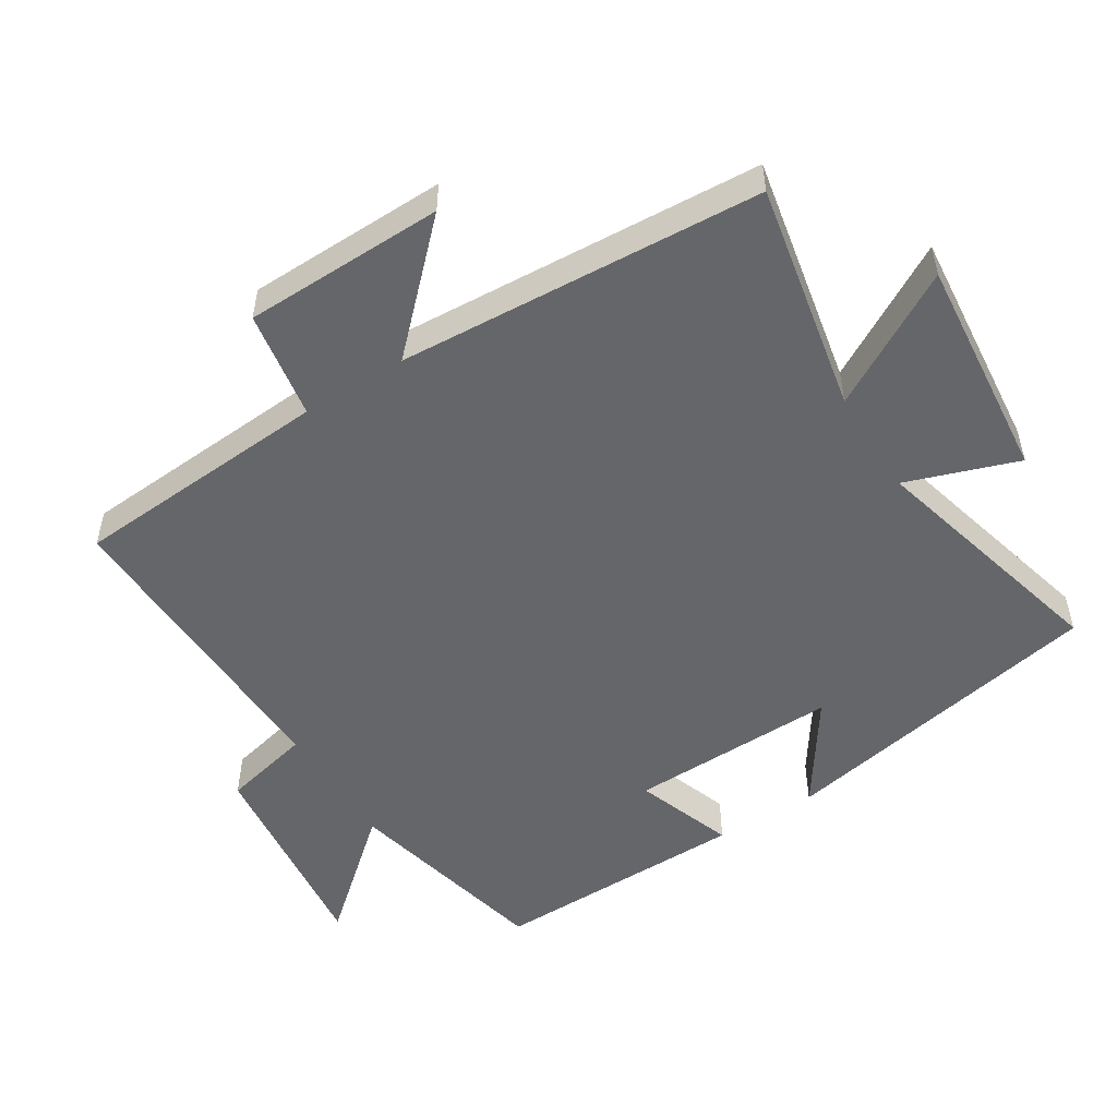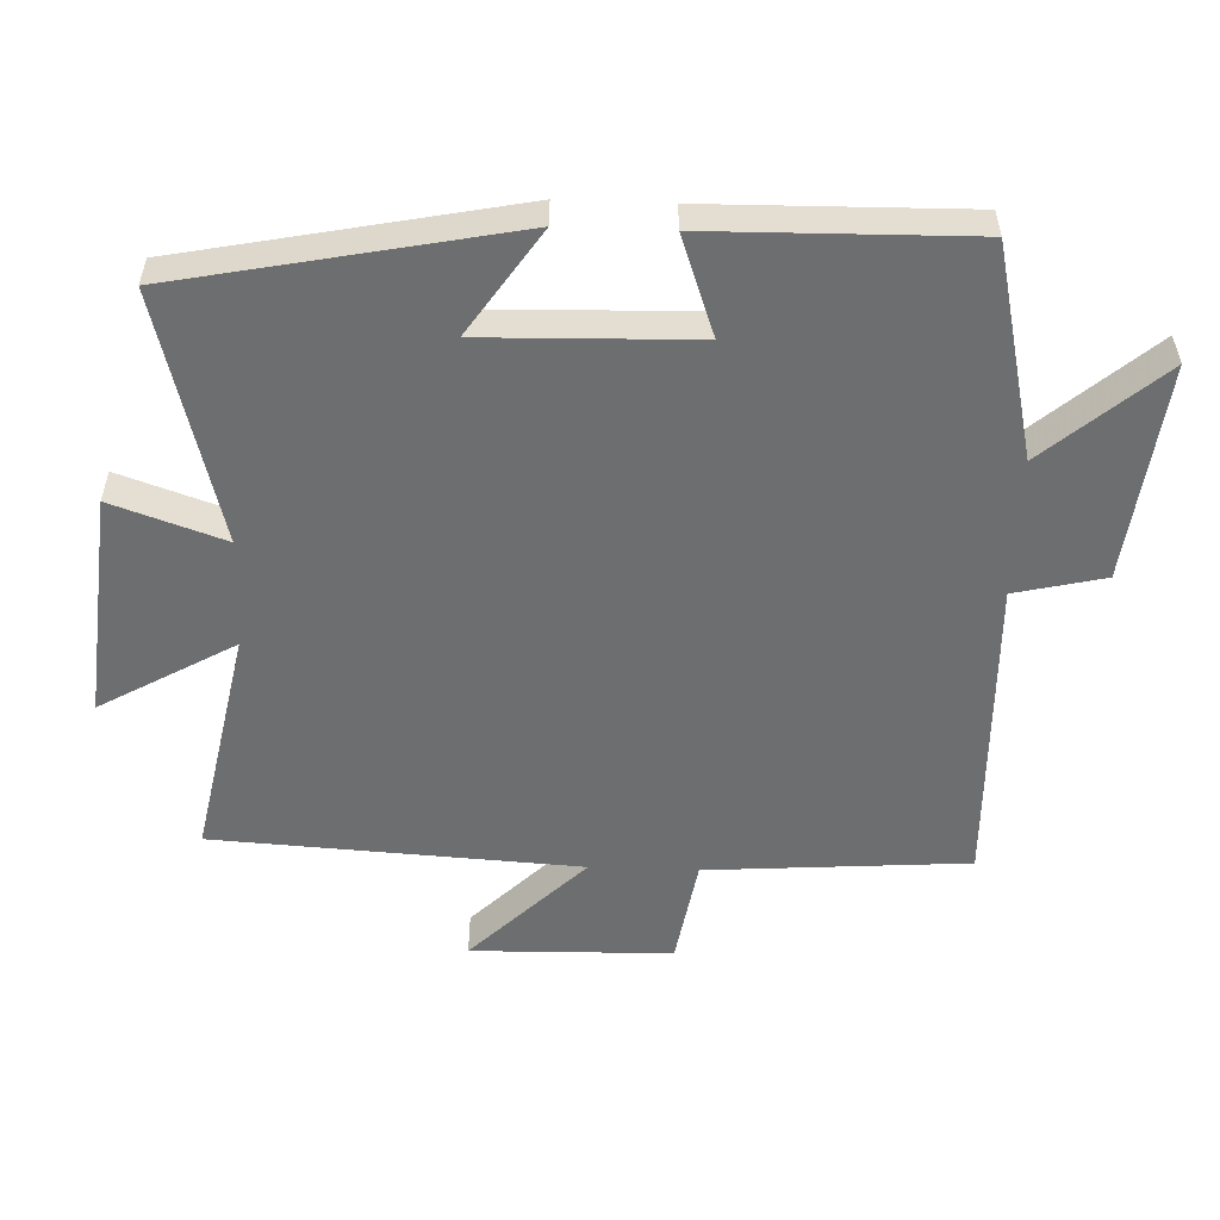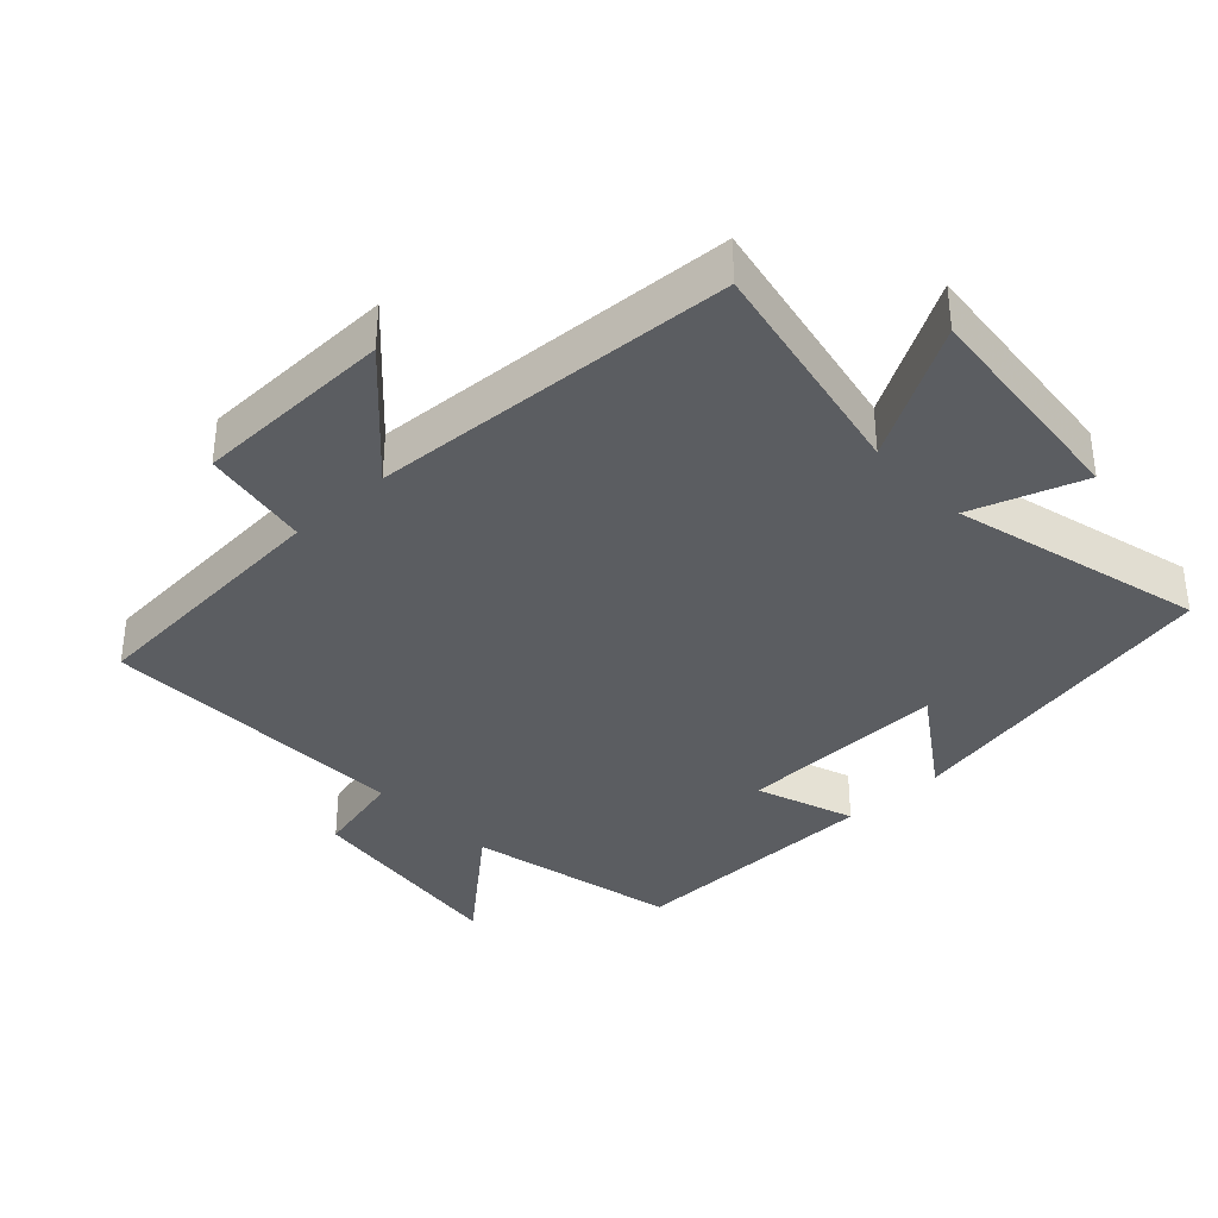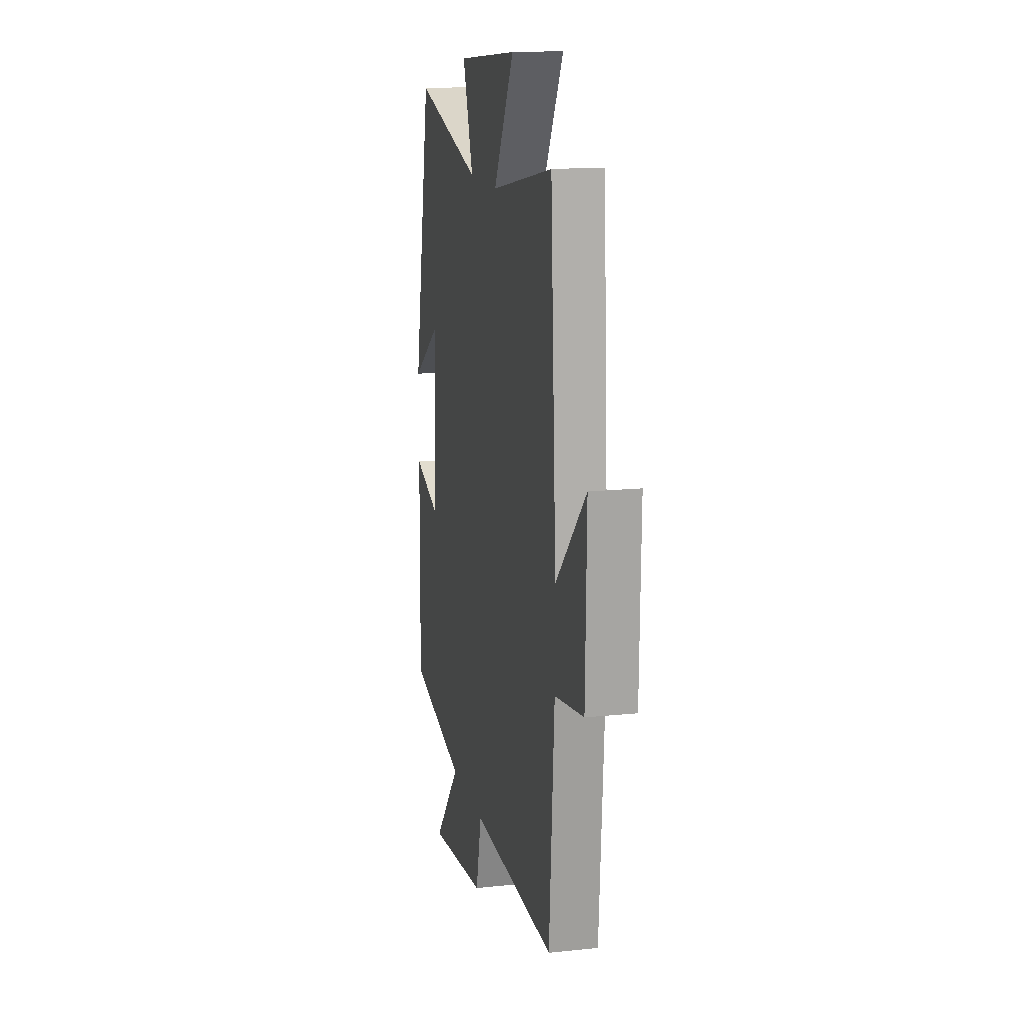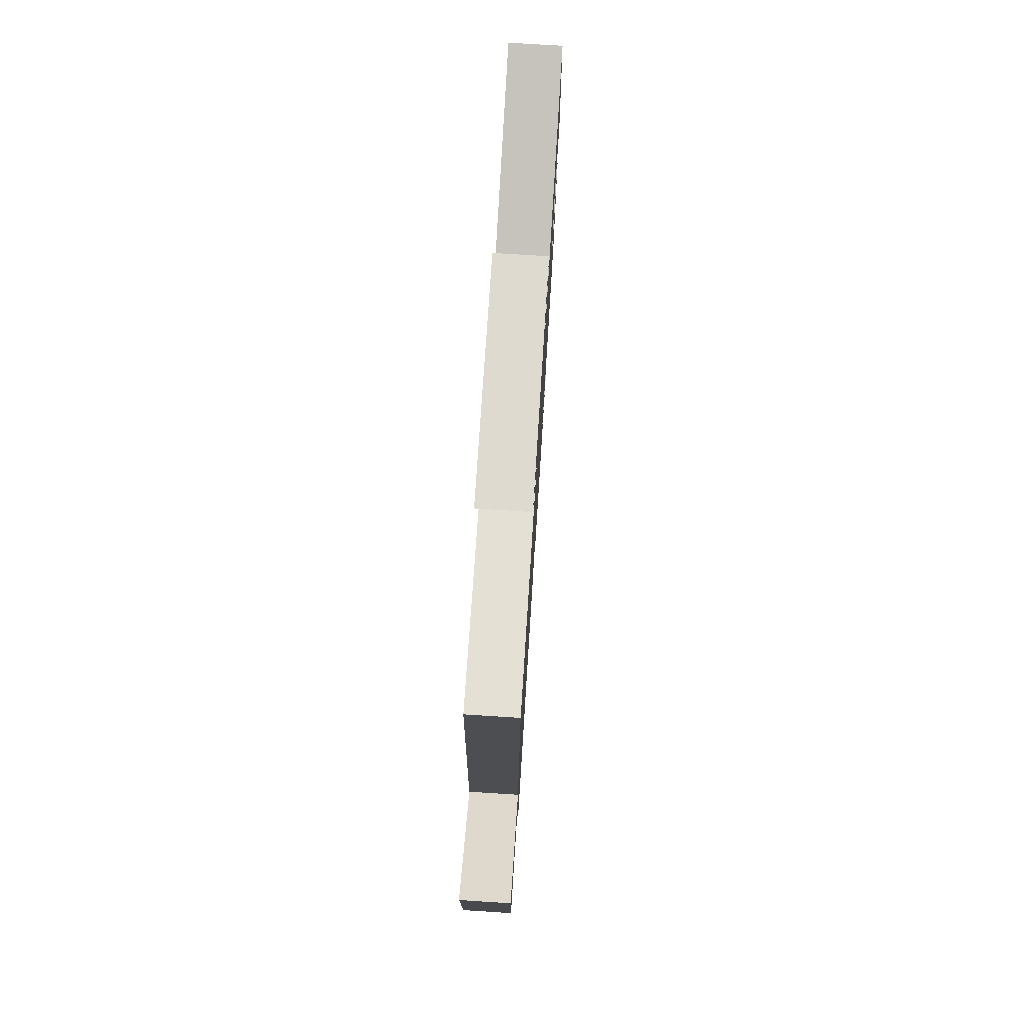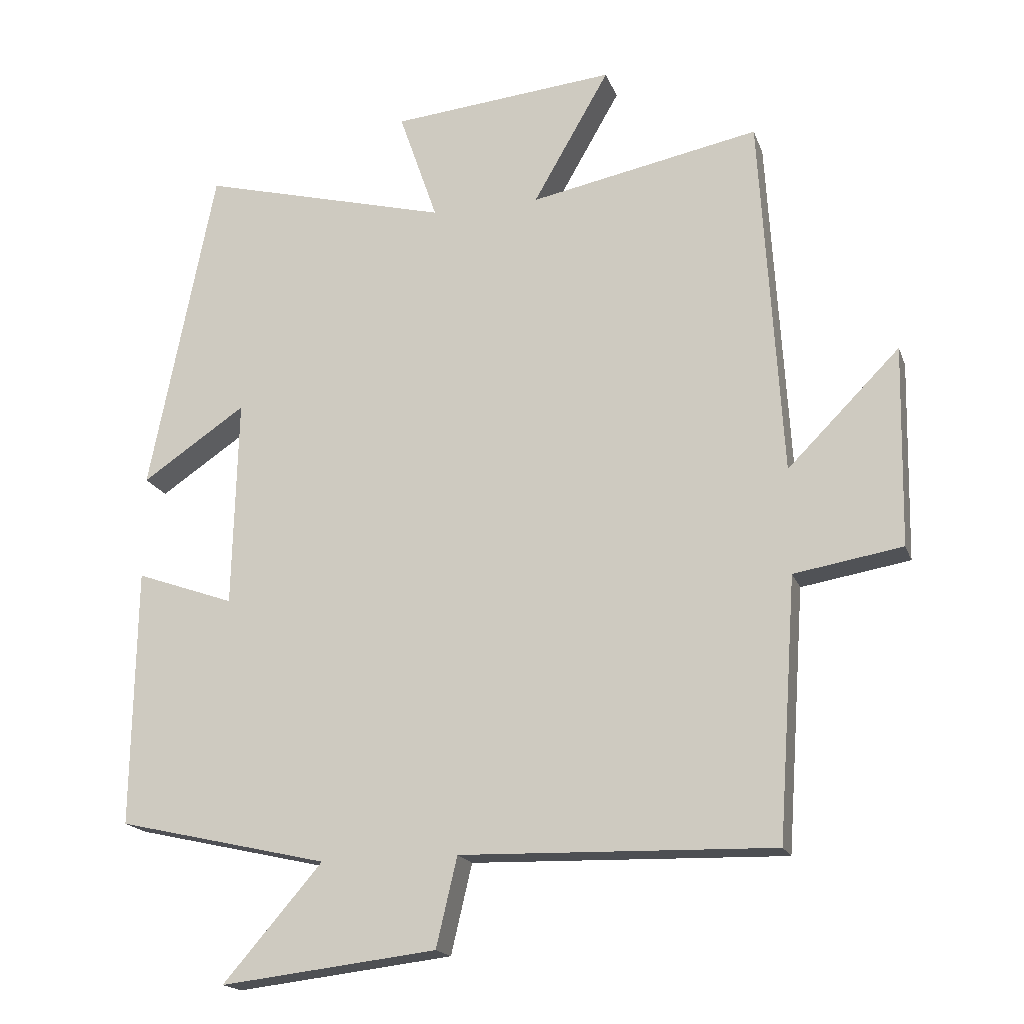
<metadata>
{"format":"obj","ext":"obj","renderer":"f3d","projection":"perspective","resolution":1024,"background":"white","views":[{"elev":-51.7,"azim":-58.0,"up":"+Y"},{"elev":-54.2,"azim":87.9,"up":"+Y"},{"elev":-36.1,"azim":-46.9,"up":"+Y"},{"elev":15.1,"azim":-102.5,"up":"+Z"},{"elev":76.6,"azim":-86.4,"up":"+Z"},{"elev":-17.9,"azim":-163.7,"up":"+Z"}]}
</metadata>
<code>
v 0.506 0.07 -0.429
v 0.194 0.07 -0.5
v 0.341 0.07 -0.67
v 0.021 0.07 -0.632
v -0.01 0.07 -0.5
v -0.473 0.07 -0.512
v -0.5 0.07 -0.127
v -0.66 0.07 -0.1
v -0.666 0.07 0.196
v -0.5 0.07 0.029
v -0.468 0.07 0.567
v -0.128 0.07 0.5
v -0.241 0.07 0.697
v 0.091 0.07 0.665
v 0.034 0.07 0.5
v 0.403 0.07 0.596
v 0.5 0.07 0.107
v 0.346 0.07 0.211
v 0.354 0.07 -0.099
v 0.5 0.07 -0.047
v 0.506 0 -0.429
v 0.194 0 -0.5
v 0.341 0 -0.67
v 0.021 0 -0.632
v -0.01 0 -0.5
v -0.473 0 -0.512
v -0.5 0 -0.127
v -0.66 0 -0.1
v -0.666 0 0.196
v -0.5 0 0.029
v -0.468 0 0.567
v -0.128 0 0.5
v -0.241 0 0.697
v 0.091 0 0.665
v 0.034 0 0.5
v 0.403 0 0.596
v 0.5 0 0.107
v 0.346 0 0.211
v 0.354 0 -0.099
v 0.5 0 -0.047
f 19 20 1 2
f 18 19 2
f 15 16 17 18
f 15 18 2
f 12 13 14 15
f 12 15 2
f 10 11 12 2
f 7 8 9 10
f 5 6 7 10
f 5 10 2 3
f 3 4 5
f 22 21 40 39
f 22 39 38
f 38 37 36 35
f 22 38 35
f 35 34 33 32
f 22 35 32
f 22 32 31 30
f 30 29 28 27
f 30 27 26 25
f 23 22 30 25
f 25 24 23
f 1 21 22 2
f 2 22 23 3
f 3 23 24 4
f 4 24 25 5
f 5 25 26 6
f 6 26 27 7
f 7 27 28 8
f 8 28 29 9
f 9 29 30 10
f 10 30 31 11
f 11 31 32 12
f 12 32 33 13
f 13 33 34 14
f 14 34 35 15
f 15 35 36 16
f 16 36 37 17
f 17 37 38 18
f 18 38 39 19
f 19 39 40 20
f 20 40 21 1

</code>
